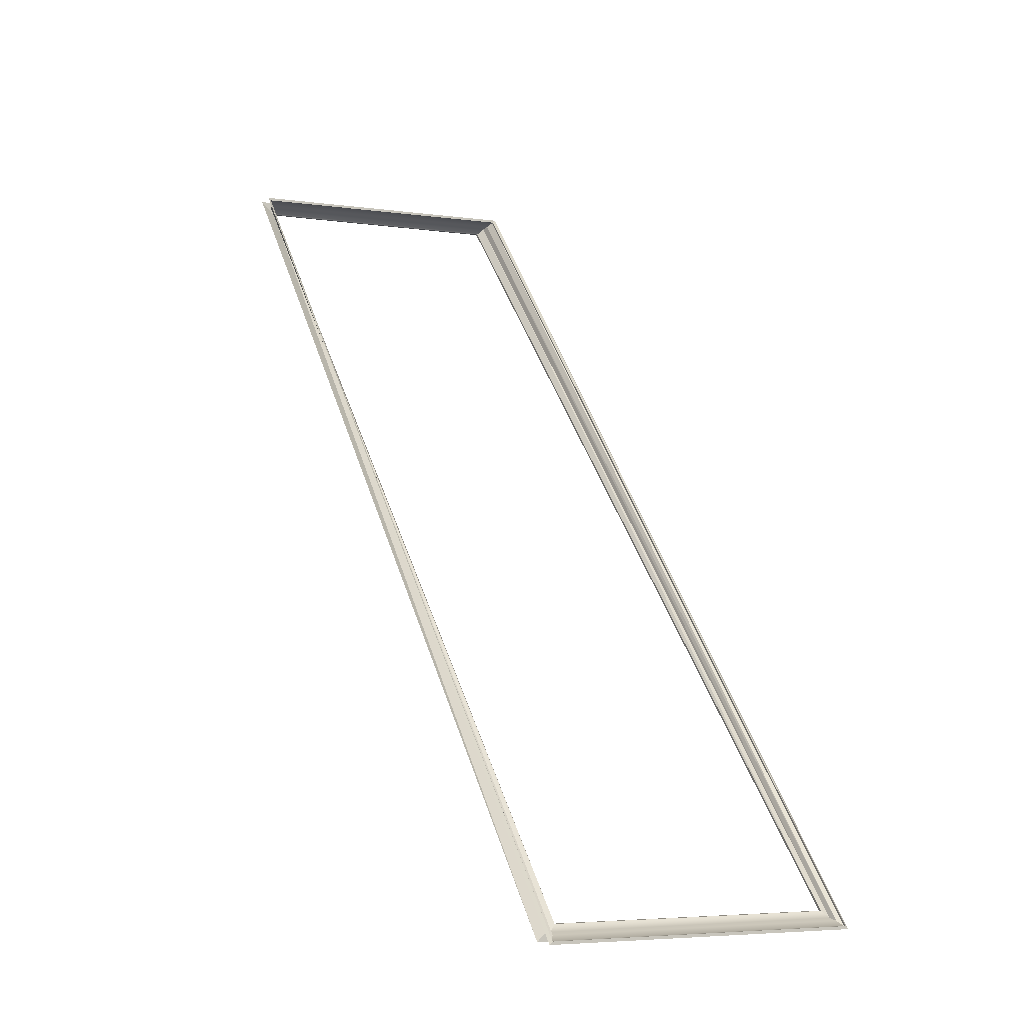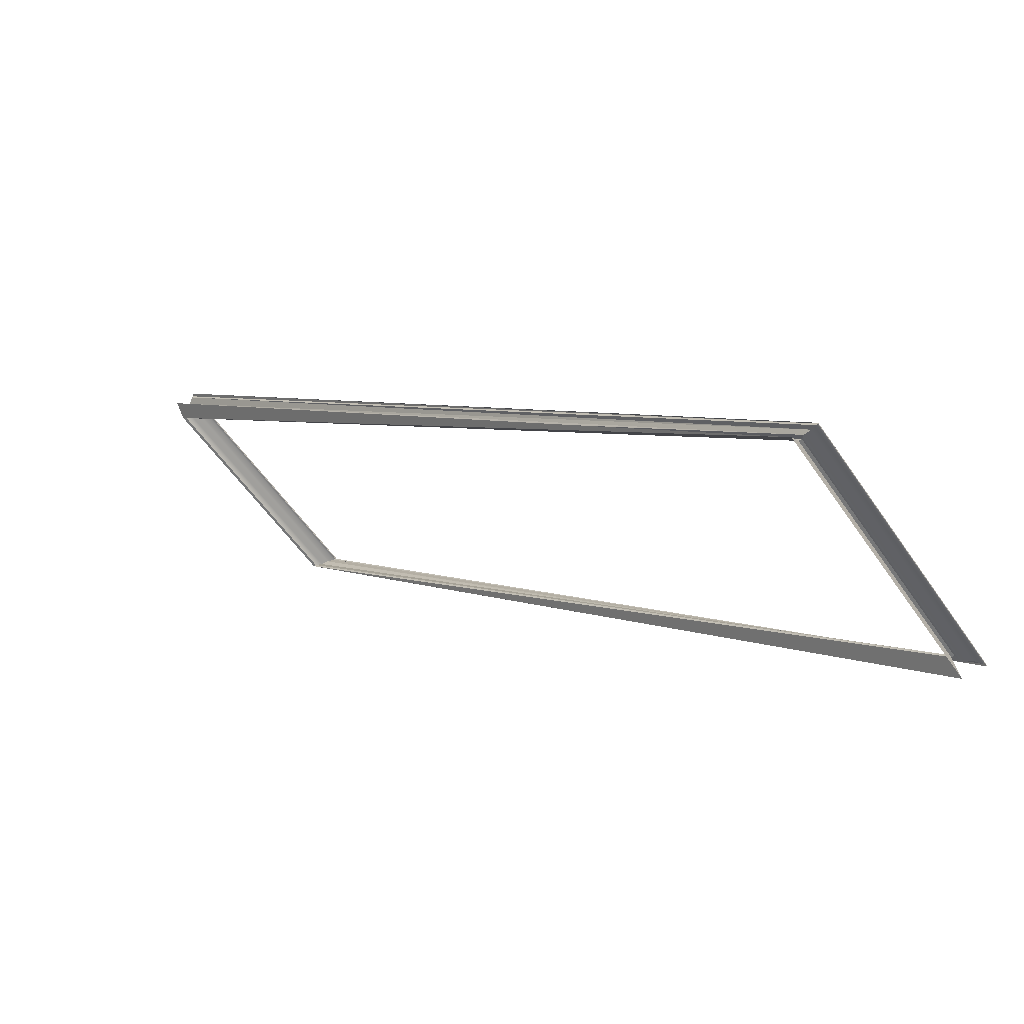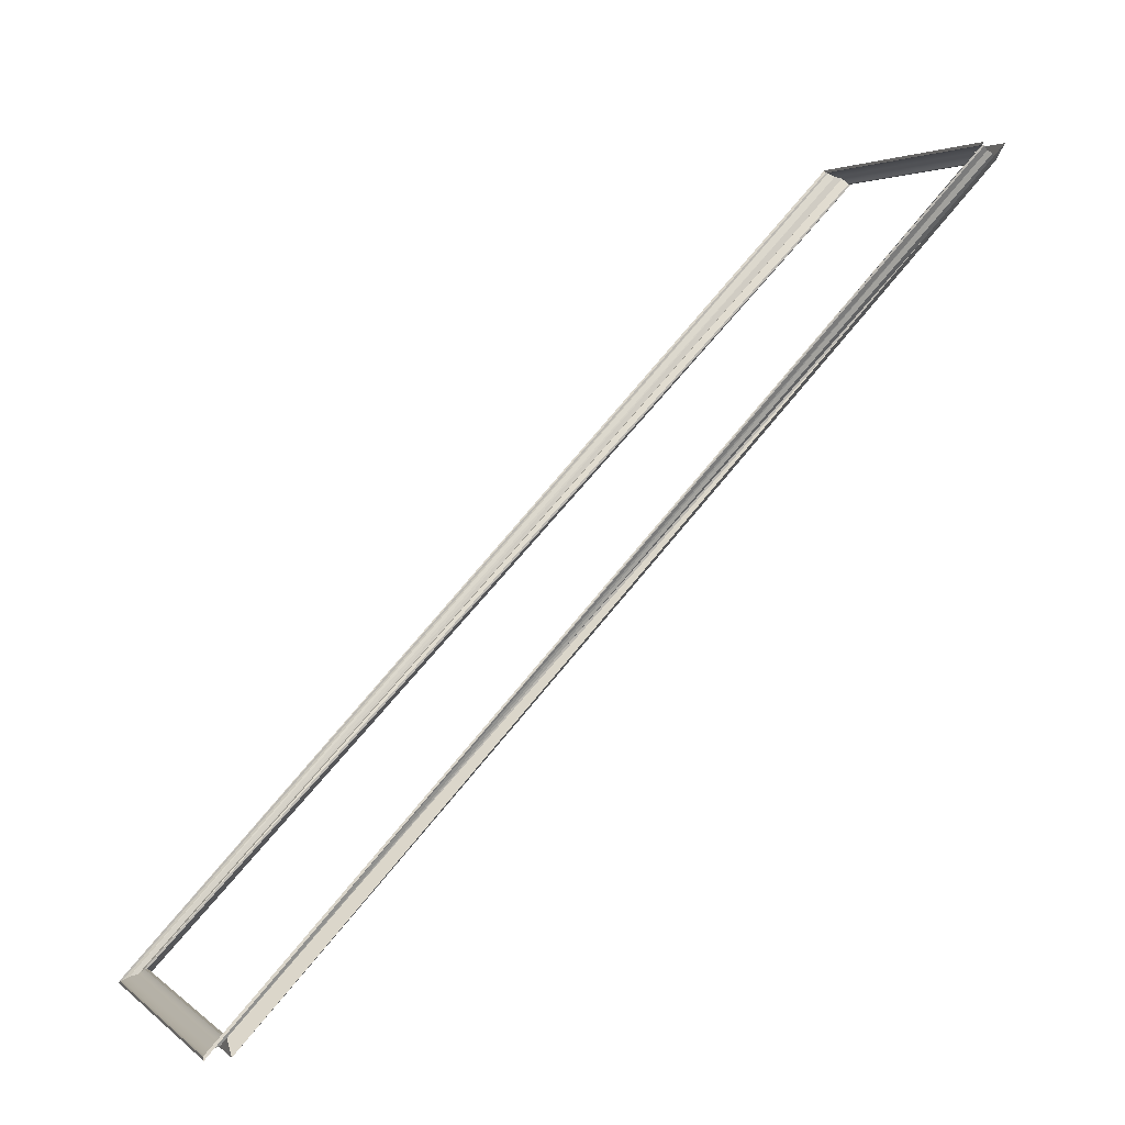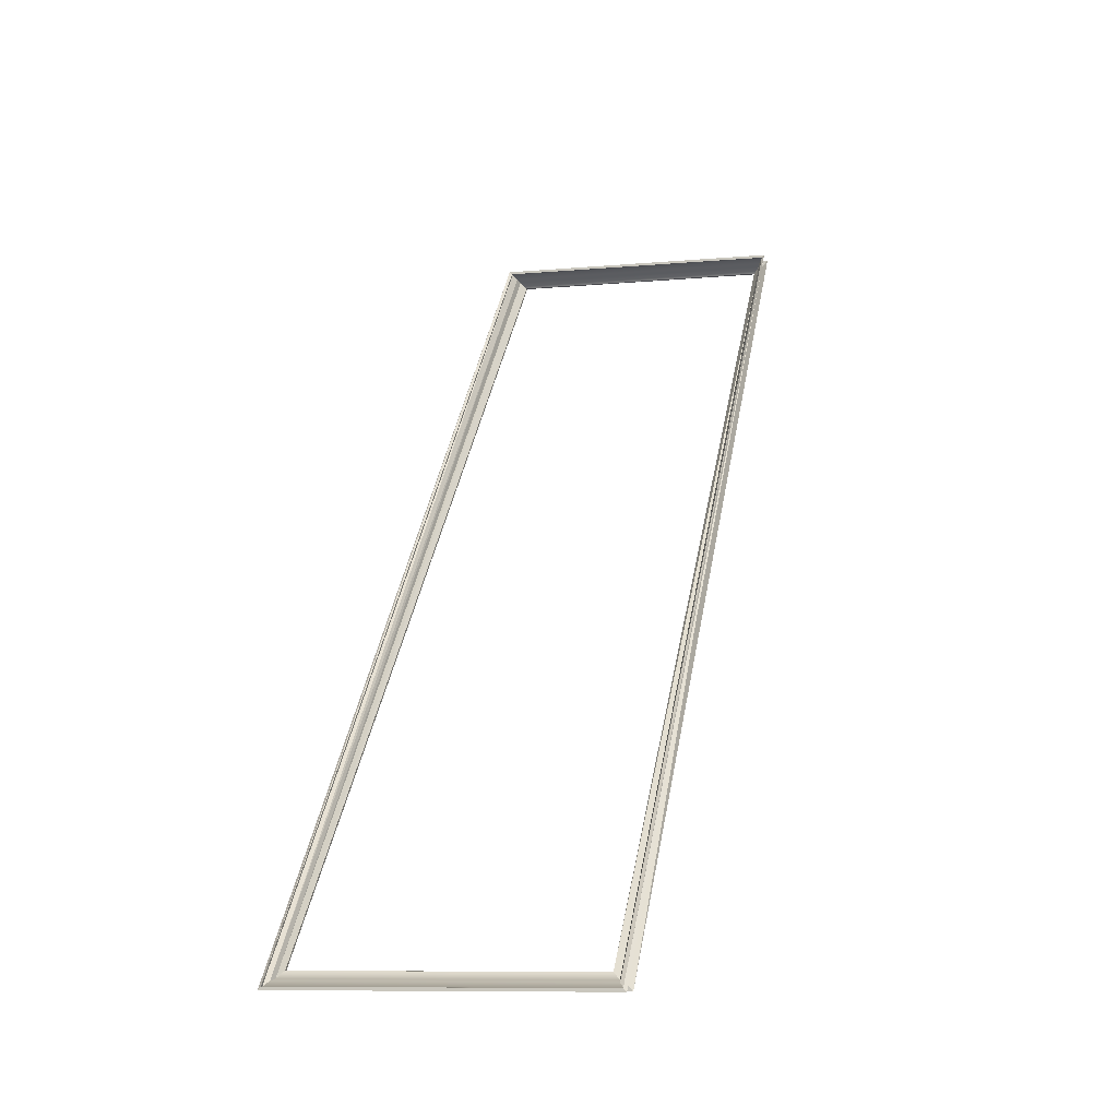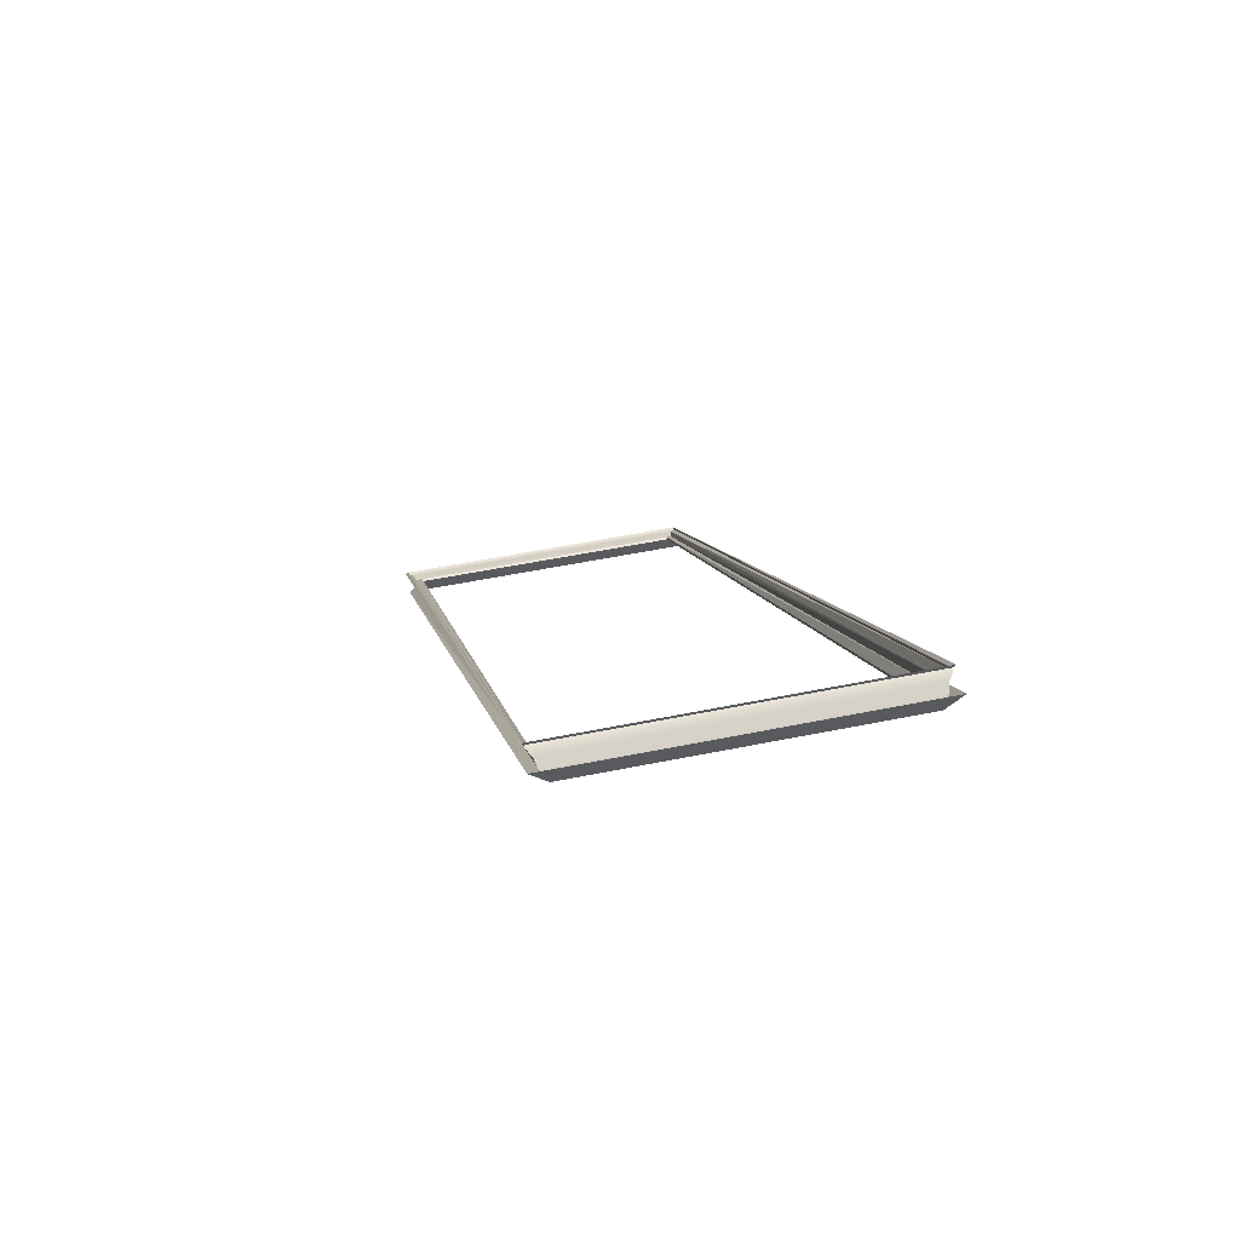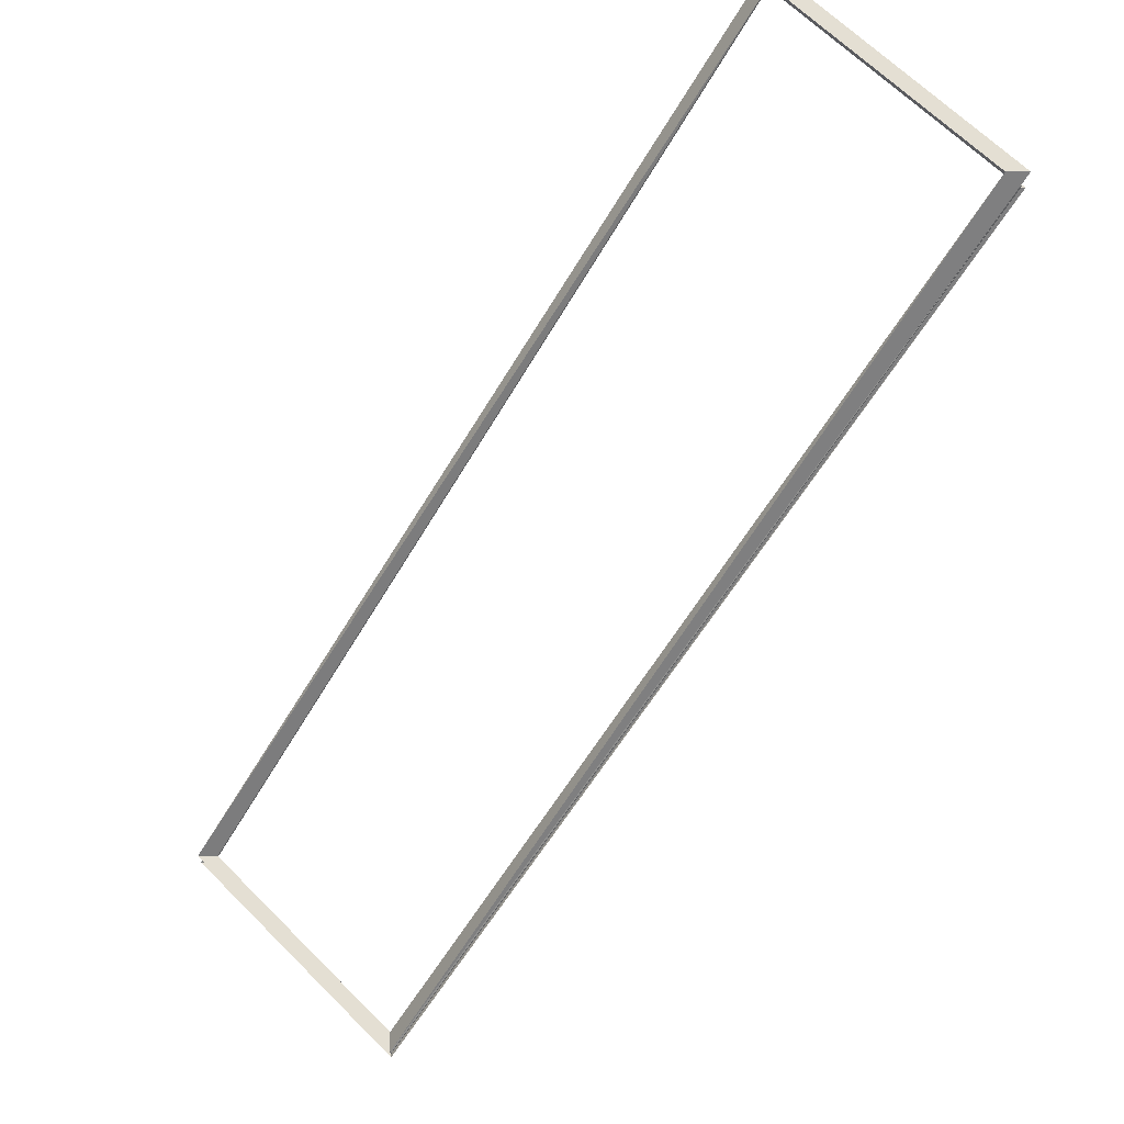
<metadata>
{"format":"obj","ext":"obj","renderer":"f3d","projection":"perspective","resolution":1024,"background":"white","views":[{"elev":-4.9,"azim":-24.7,"up":"+Z"},{"elev":-57.0,"azim":-55.9,"up":"+Z"},{"elev":3.7,"azim":65.7,"up":"+Z"},{"elev":-9.2,"azim":13.5,"up":"+Z"},{"elev":53.5,"azim":167.7,"up":"+Z"},{"elev":66.5,"azim":-135.1,"up":"+Y"}]}
</metadata>
<code>
v  -0.4497 4.99 2.65
v  -0.4497 2.39 0.05
v  -0.4497 2.4 0.05
v  -0.4497 5 2.65
v  -0.4702 4.974 2.67
v  -0.4702 2.374 0.0296
v  -0.4763 4.947 2.676
v  -0.4763 2.347 0.0237
v  -0.4905 4.928 2.691
v  -0.4905 2.328 0.0095
v  -0.4905 4.918 2.691
v  -0.4905 2.318 0.0094
v  -0.5 4.918 2.7
v  -0.5 2.318 0
v  -0.5 2.4 0
v  -0.5 5 2.7
v  0.4497 2.4 0.05
v  0.4497 2.39 0.05
v  0.4702 2.374 0.0296
v  0.4763 2.347 0.0237
v  0.4905 2.328 0.0095
v  0.4905 2.318 0.0094
v  0.5 2.318 0
v  0.5 2.4 0
v  0.4497 5 2.65
v  0.4497 4.99 2.65
v  0.4702 4.974 2.67
v  0.4763 4.947 2.676
v  0.4905 4.928 2.691
v  0.4905 4.918 2.691
v  0.5 4.918 2.7
v  0.5 5 2.7
g Object006
f 1 2 3
f 3 4 1
f 5 6 2
f 2 1 5
f 7 8 6
f 6 5 7
f 9 10 8
f 8 7 9
f 11 12 10
f 10 9 11
f 13 14 12
f 12 11 13
f 4 3 15
f 15 16 4
f 17 2 18
f 2 17 3
f 18 6 19
f 6 18 2
f 19 8 20
f 8 19 6
f 20 10 21
f 10 20 8
f 21 12 22
f 12 21 10
f 22 14 23
f 14 22 12
f 15 17 24
f 15 3 17
f 25 26 1
f 1 4 25
f 26 27 5
f 5 1 26
f 27 28 7
f 7 5 27
f 28 29 9
f 9 7 28
f 29 30 11
f 11 9 29
f 30 31 13
f 13 11 30
f 16 32 25
f 16 25 4
f 26 25 17
f 17 18 26
f 27 26 18
f 18 19 27
f 28 27 19
f 19 20 28
f 29 28 20
f 20 21 29
f 30 29 21
f 21 22 30
f 31 30 22
f 22 23 31
f 25 32 24
f 24 17 25

</code>
